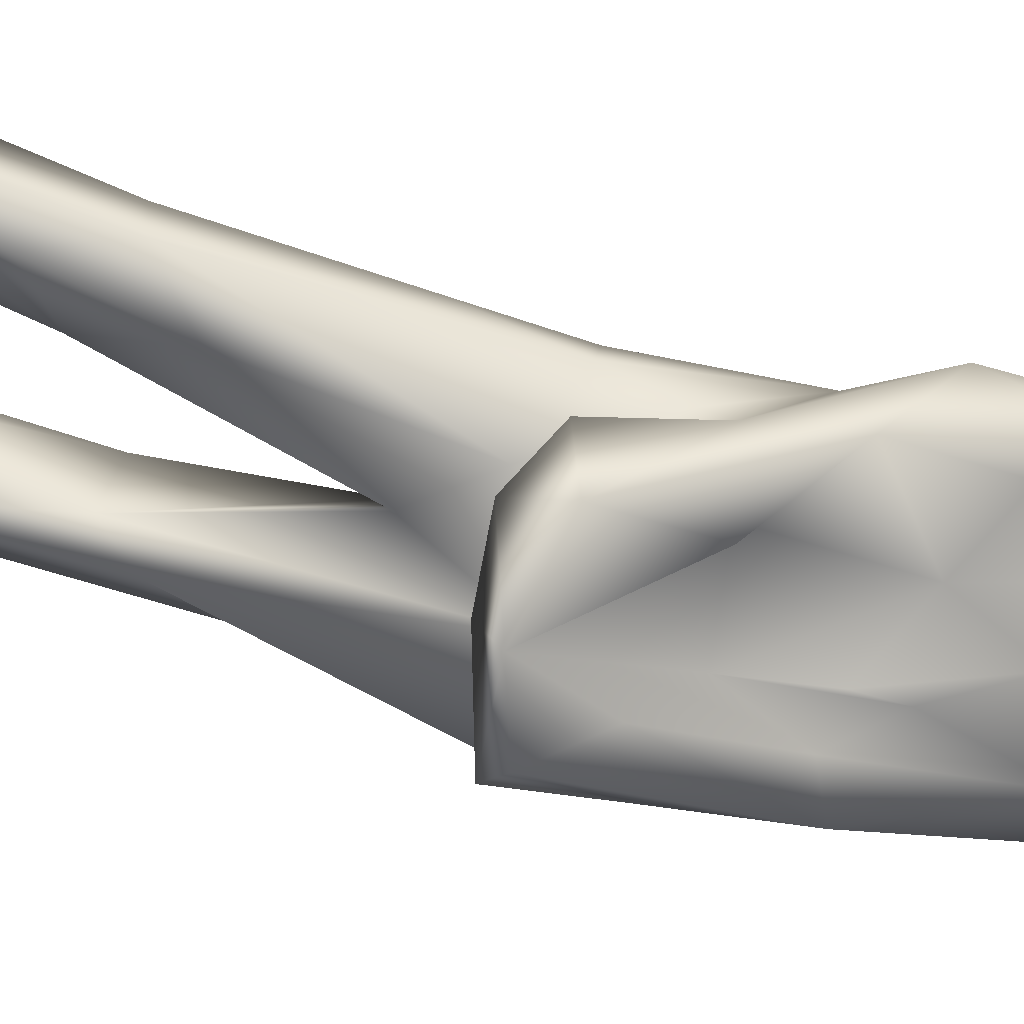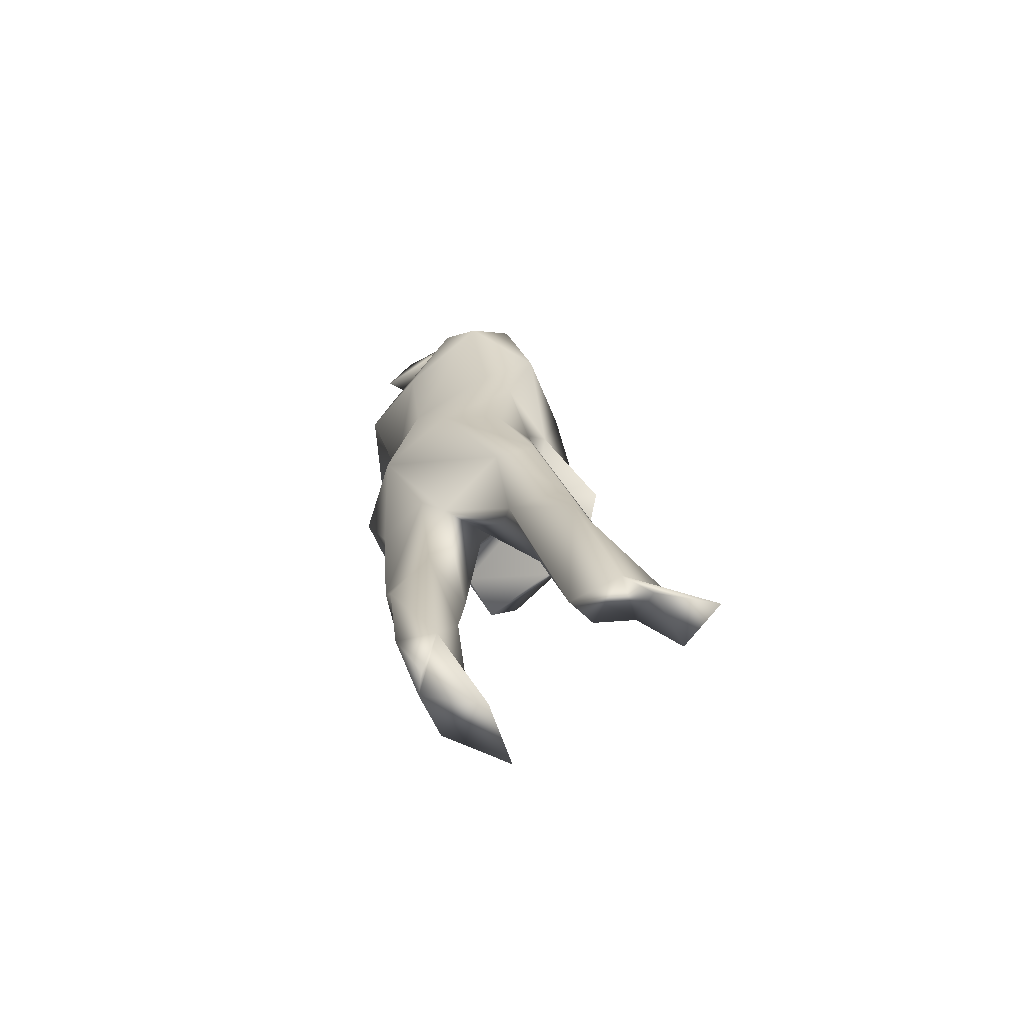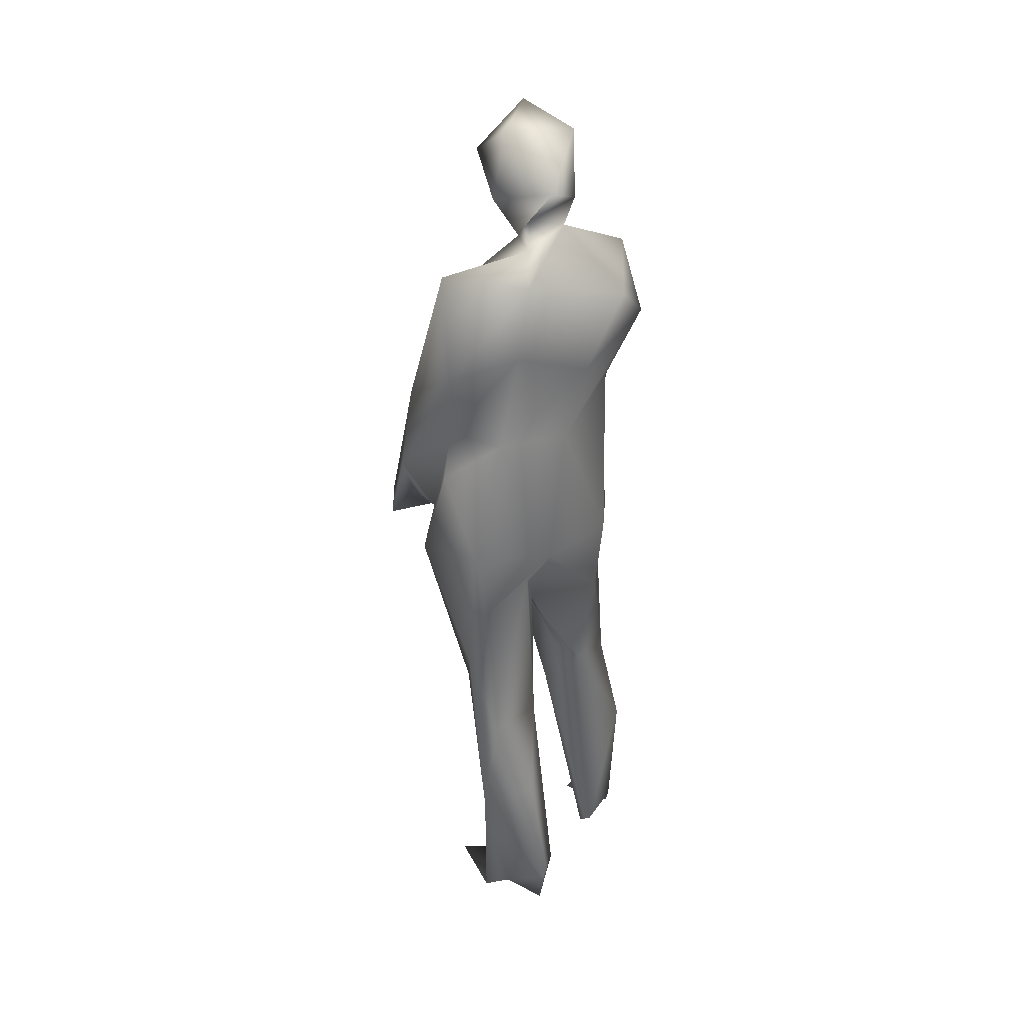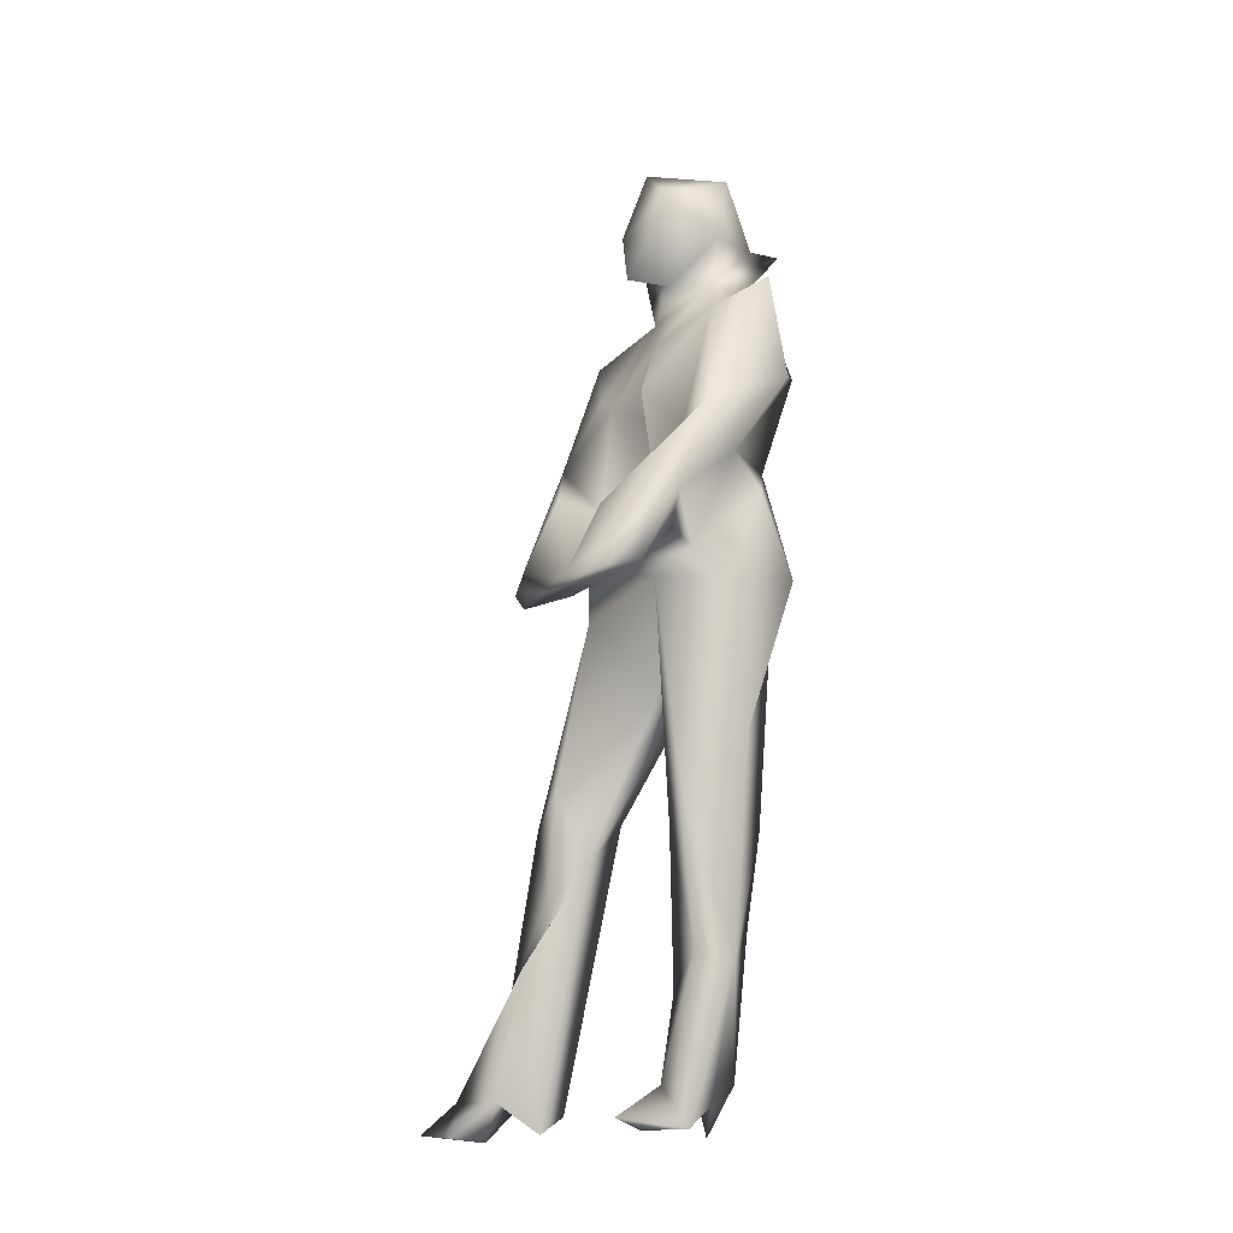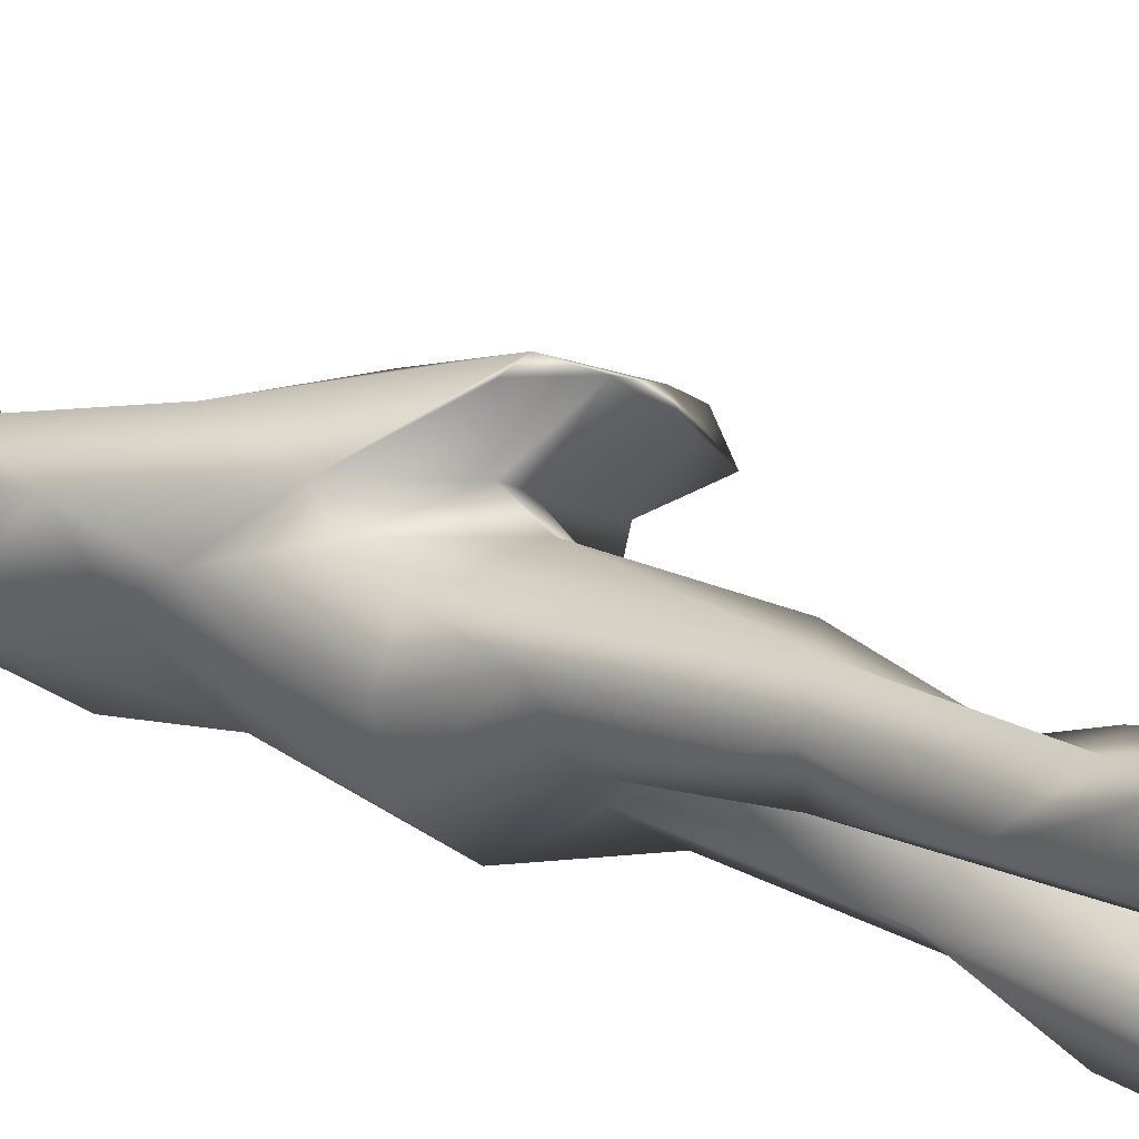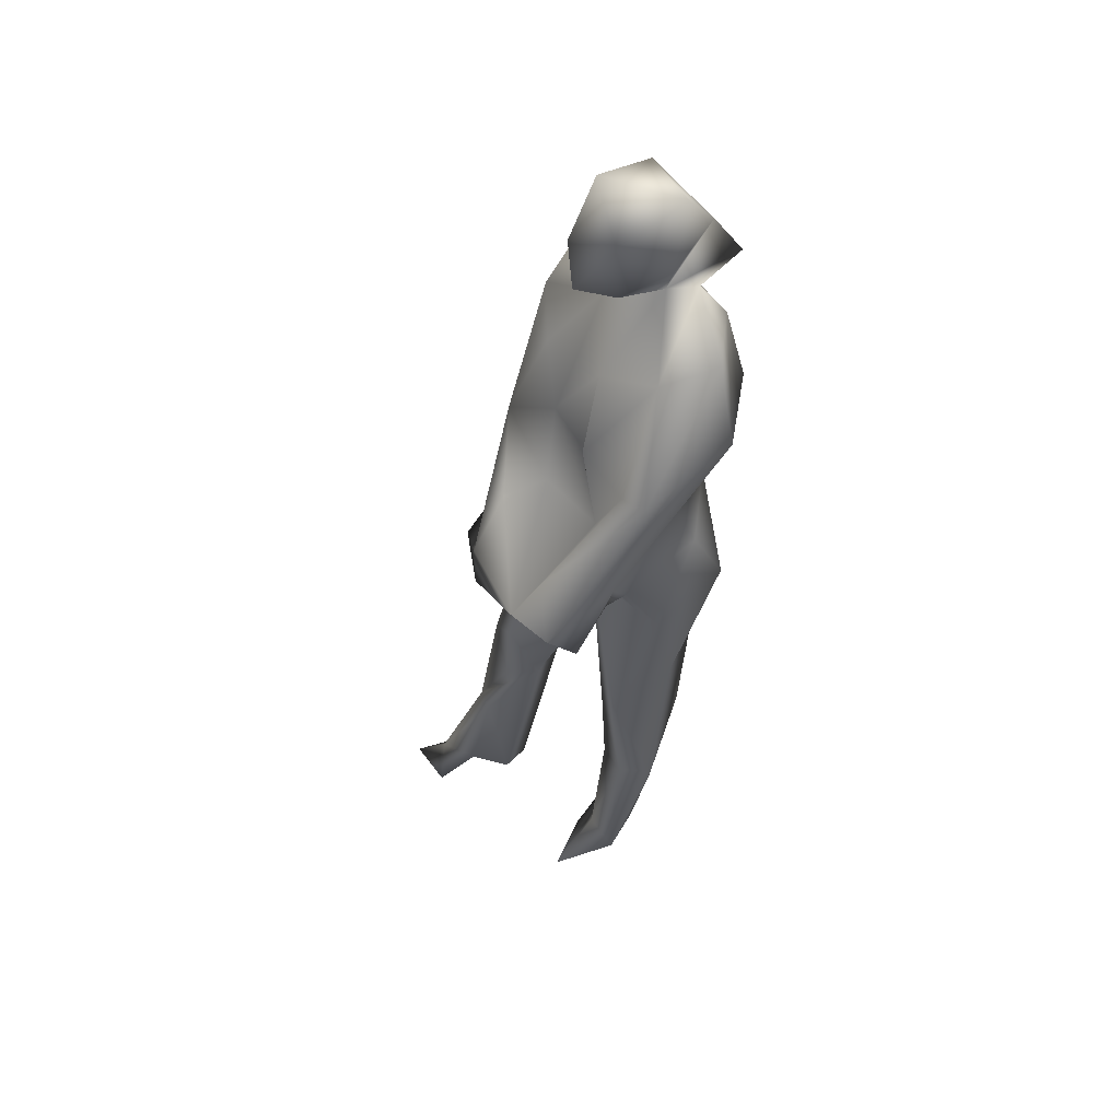
<metadata>
{"format":"obj","ext":"obj","renderer":"f3d","projection":"perspective","resolution":1024,"background":"white","views":[{"elev":70.5,"azim":101.0,"up":"+Z"},{"elev":-68.3,"azim":-94.4,"up":"+Y"},{"elev":26.0,"azim":179.7,"up":"+Y"},{"elev":-18.5,"azim":86.5,"up":"+Y"},{"elev":31.2,"azim":-51.2,"up":"+Z"},{"elev":47.3,"azim":88.9,"up":"+Y"}]}
</metadata>
<code>
v -60.42 23.94 -72.84
v -60.41 23.76 -72.68
v -60.36 23.8 -72.31
v -60.1 23.76 -72.49
v -60.15 23.96 -72.74
v -60.26 23.97 -72.51
v -60.45 24.85 -73.08
v -60.26 23.9 -73.12
v -60.19 23.79 -72.99
v -60.04 24.7 -72.87
v -60.25 24.6 -72.82
v -60.32 25.44 -73.09
v -60.14 25.49 -72.95
v -60.04 25.09 -73.01
v -59.87 25.7 -73.05
v -59.75 26.66 -73.23
v -60.15 26.83 -73.3
v -60.05 27.16 -73.28
v -59.63 26.96 -73.22
v -59.99 27.3 -73.17
v -59.77 26.83 -72.8
v -59.5 26.66 -72.84
v -59.48 26.95 -73.32
v -59.21 26.64 -73.1
v -58.99 26.99 -73.65
v -59.13 26.93 -73.78
v -58.92 27.19 -73.68
v -58.83 26.73 -73.47
v -58.83 26.83 -73.28
v -59 27.78 -73.86
v -59.03 27.13 -73.25
v -59.12 26.76 -73.07
v -59.19 27.7 -73.74
v -59.33 27.34 -73.59
v -59.72 27.34 -73.3
v -59.56 27.36 -73.04
v -59.53 26.9 -72.84
v -59.99 27.7 -73.07
v -59.67 27.98 -73.35
v -59.37 27.76 -73.6
v -59.32 27.96 -73.5
v -59.54 28.35 -73.6
v -59.27 28.49 -73.92
v -59.22 28.68 -74.26
v -59.75 28.82 -74.17
v -59.75 28.63 -74.33
v -59.97 28.93 -73.97
v -59.75 29.08 -74.39
v -60.03 29.11 -74.03
v -59.89 29.19 -74.24
v -60.03 29.5 -73.89
v -59.61 29.52 -74.06
v -59.53 29.09 -74
v -59.69 28.86 -73.97
v -59.66 28.82 -73.7
v -60.02 28.2 -73.31
v -59.91 28.67 -73.64
v -59.72 29.61 -73.58
v -59.73 29.17 -73.42
v -59.43 29.33 -73.68
v -59.95 29.03 -73.58
v -59.69 28.87 -73.45
v -60.21 28.5 -73.31
v -60.36 28.68 -73.48
v -60.35 27.95 -73.29
v -60.48 28.29 -73.74
v -60.35 28.47 -73.94
v -60.11 28.05 -74.17
v -59.99 27.57 -74.1
v -60.26 27.81 -73.64
v -60.25 27.58 -73.44
v -60.29 26.83 -73.53
v -60.26 26.35 -73.28
v -60.26 26.83 -73.89
v -60.23 26.18 -73.53
v -60.13 25.54 -73.44
v -59.9 25.26 -73.23
v -59.96 25.68 -73.46
v -59.68 26.3 -73.64
v -59.35 26.83 -73.58
v -59.5 25.4 -73.67
v -59.35 25.57 -73.73
v -59.46 24.71 -73.79
v -59.46 23.76 -73.76
v -59.53 24 -73.61
v -59.29 23.8 -73.35
v -59.67 23.77 -73.51
v -59.62 23.9 -73.9
v -59.77 24.53 -73.71
v -59.94 24.06 -73.82
v -59.86 23.75 -73.89
v -59.88 24.04 -74.05
v -59.79 24.87 -74.12
v -59.8 25.42 -73.91
v -59.46 24.67 -74.02
v -59.54 25.4 -74.17
v -59.79 26.28 -73.85
v -59.75 26.49 -74.01
v -59.51 26.37 -74.24
v -59.36 25.9 -74.09
v -59.07 26.72 -73.97
v -59.9 26.79 -74.27
v -59.41 26.83 -74.38
v -59.22 27.31 -74.18
v -59.58 27.55 -74.24
v -59.69 28.22 -74.45
v -59.25 27.57 -74.04
v -59.27 28.05 -74.36
f 1 2 3
f 4 3 2
f 2 5 4
f 2 1 5
f 6 3 4
f 6 4 5
f 6 1 3
f 7 1 6
f 8 1 7
f 8 9 1
f 9 5 1
f 10 6 5
f 10 5 9
f 11 7 6
f 10 11 6
f 12 7 11
f 13 12 11
f 14 13 11
f 14 15 13
f 15 16 13
f 16 17 13
f 16 18 17
f 19 18 16
f 18 19 20
f 19 21 20
f 19 22 21
f 23 22 19
f 23 24 22
f 23 25 24
f 23 26 25
f 26 27 25
f 27 28 25
f 25 28 24
f 28 27 29
f 27 30 29
f 30 31 29
f 24 28 32
f 29 32 28
f 31 32 29
f 24 32 22
f 31 33 32
f 30 33 31
f 34 32 33
f 34 35 32
f 32 35 36
f 32 36 37
f 22 32 37
f 37 20 21
f 22 37 21
f 38 36 35
f 38 37 36
f 20 37 38
f 34 39 35
f 39 38 35
f 40 39 34
f 34 33 41
f 41 40 34
f 40 42 39
f 42 40 41
f 30 43 33
f 41 33 43
f 43 42 41
f 44 45 43
f 44 43 30
f 44 46 45
f 47 45 46
f 48 45 47
f 49 48 47
f 48 49 50
f 51 50 49
f 52 50 51
f 53 50 52
f 54 50 53
f 54 48 50
f 48 54 45
f 43 45 54
f 54 42 43
f 54 53 55
f 39 56 38
f 57 54 55
f 58 59 60
f 58 61 59
f 59 61 62
f 62 60 59
f 51 61 58
f 58 52 51
f 52 58 60
f 52 60 53
f 53 60 55
f 62 55 60
f 49 61 51
f 49 57 61
f 55 61 57
f 61 55 62
f 49 47 57
f 57 56 39
f 42 54 57
f 42 57 39
f 63 56 57
f 63 38 56
f 57 64 63
f 57 47 64
f 64 65 63
f 38 63 65
f 20 38 65
f 64 66 65
f 64 67 66
f 47 67 64
f 47 46 67
f 67 68 66
f 68 69 66
f 69 70 66
f 66 70 65
f 20 71 18
f 71 17 18
f 65 70 71
f 71 20 65
f 71 72 17
f 72 73 17
f 73 13 17
f 73 12 13
f 69 74 70
f 70 74 71
f 71 74 72
f 74 73 72
f 74 75 73
f 75 12 73
f 75 76 12
f 76 8 7
f 76 7 12
f 77 15 14
f 14 11 77
f 10 77 11
f 77 8 76
f 10 9 77
f 77 9 8
f 78 77 76
f 79 16 15
f 79 15 77
f 78 79 77
f 80 23 19
f 16 80 19
f 23 80 26
f 80 16 79
f 79 81 80
f 82 80 81
f 81 83 82
f 84 85 86
f 83 85 84
f 87 84 86
f 85 87 86
f 88 84 87
f 83 89 85
f 81 89 83
f 88 90 91
f 88 87 90
f 90 87 85
f 85 89 90
f 88 91 92
f 92 91 90
f 93 92 90
f 94 89 81
f 93 90 94
f 94 90 89
f 88 95 84
f 95 83 84
f 95 82 83
f 92 95 88
f 92 93 95
f 96 95 93
f 94 96 93
f 81 97 94
f 97 81 79
f 97 79 78
f 97 78 76
f 75 97 76
f 98 94 97
f 98 96 94
f 99 96 98
f 99 100 96
f 100 95 96
f 100 82 95
f 26 80 101
f 100 101 82
f 101 80 82
f 69 102 74
f 102 99 98
f 98 97 102
f 102 97 75
f 74 102 75
f 102 103 99
f 103 100 99
f 103 101 100
f 103 104 101
f 104 26 101
f 105 103 102
f 103 105 104
f 105 69 68
f 105 102 69
f 67 106 68
f 68 106 105
f 46 106 67
f 105 106 107
f 108 27 107
f 104 105 107
f 26 104 107
f 107 27 26
f 44 108 46
f 46 108 106
f 44 30 108
f 108 30 27
f 108 107 106

</code>
